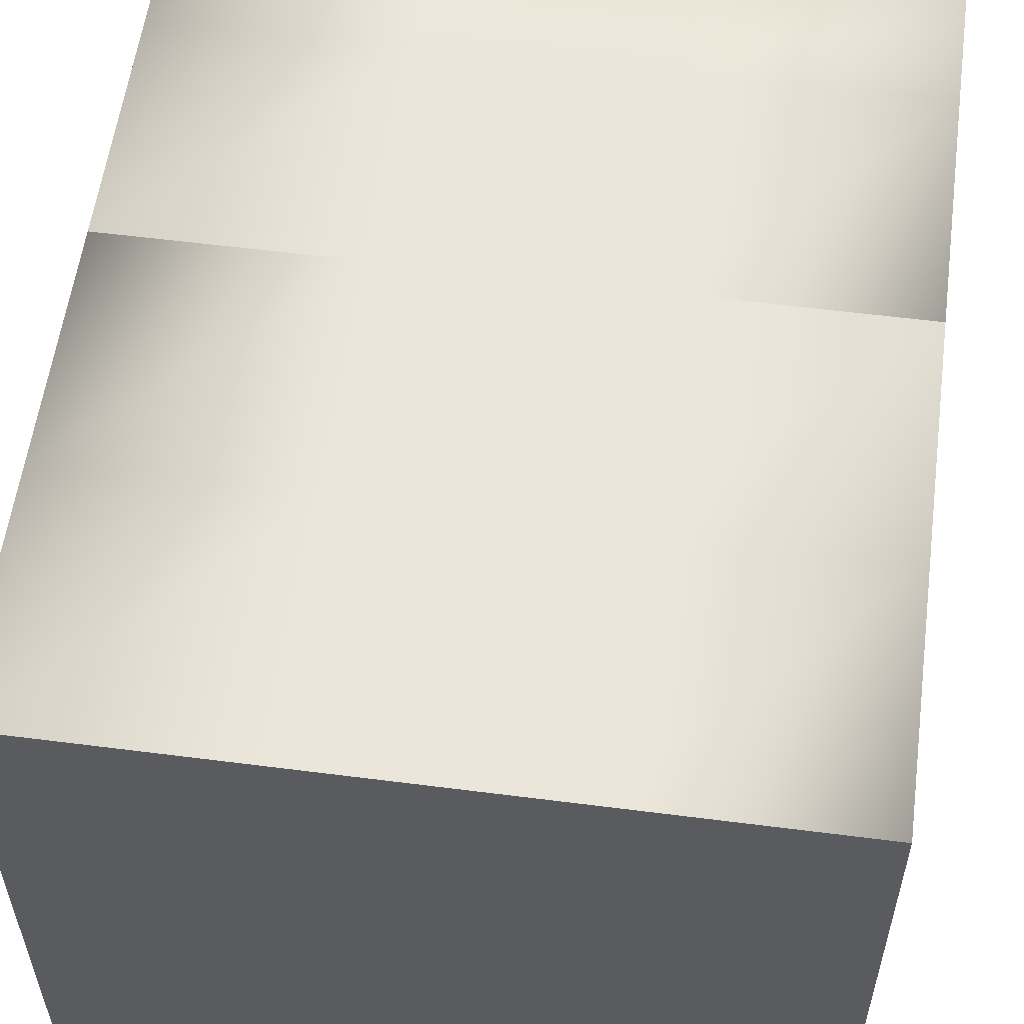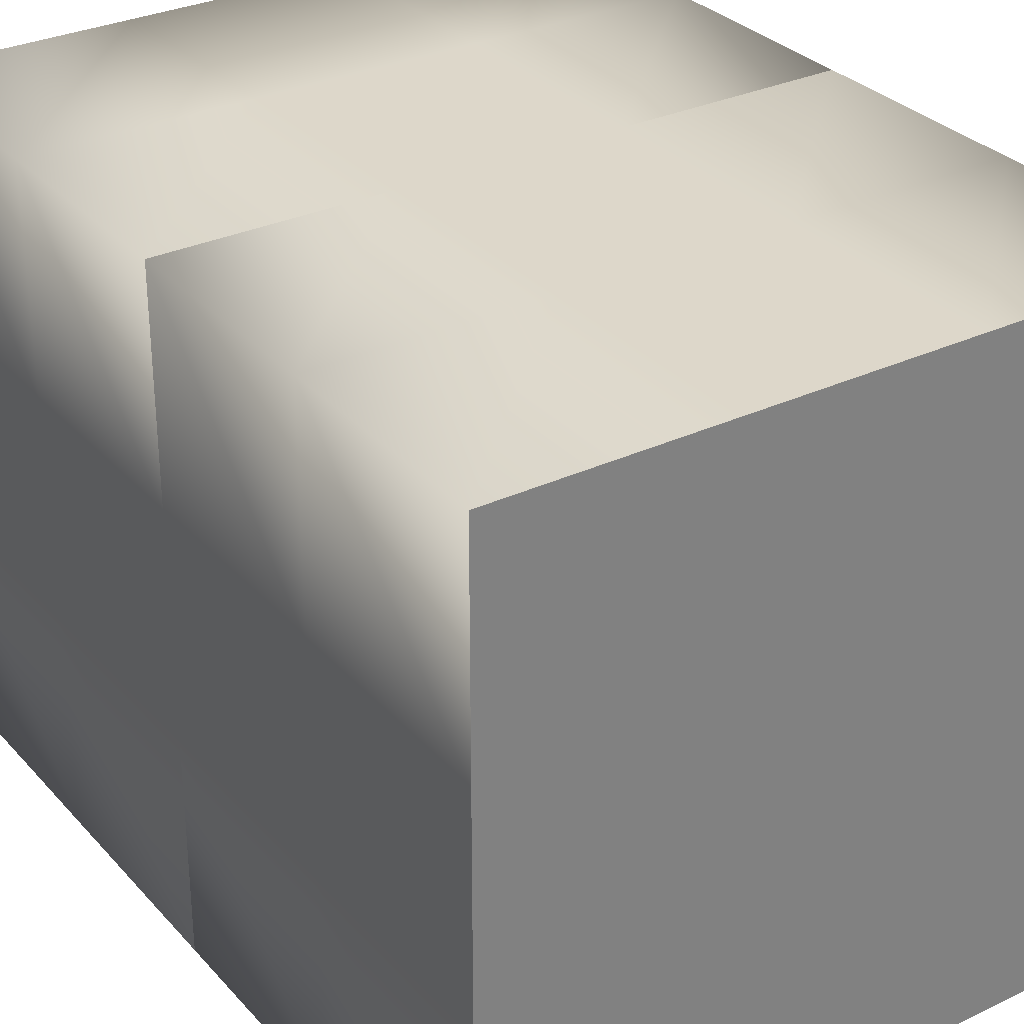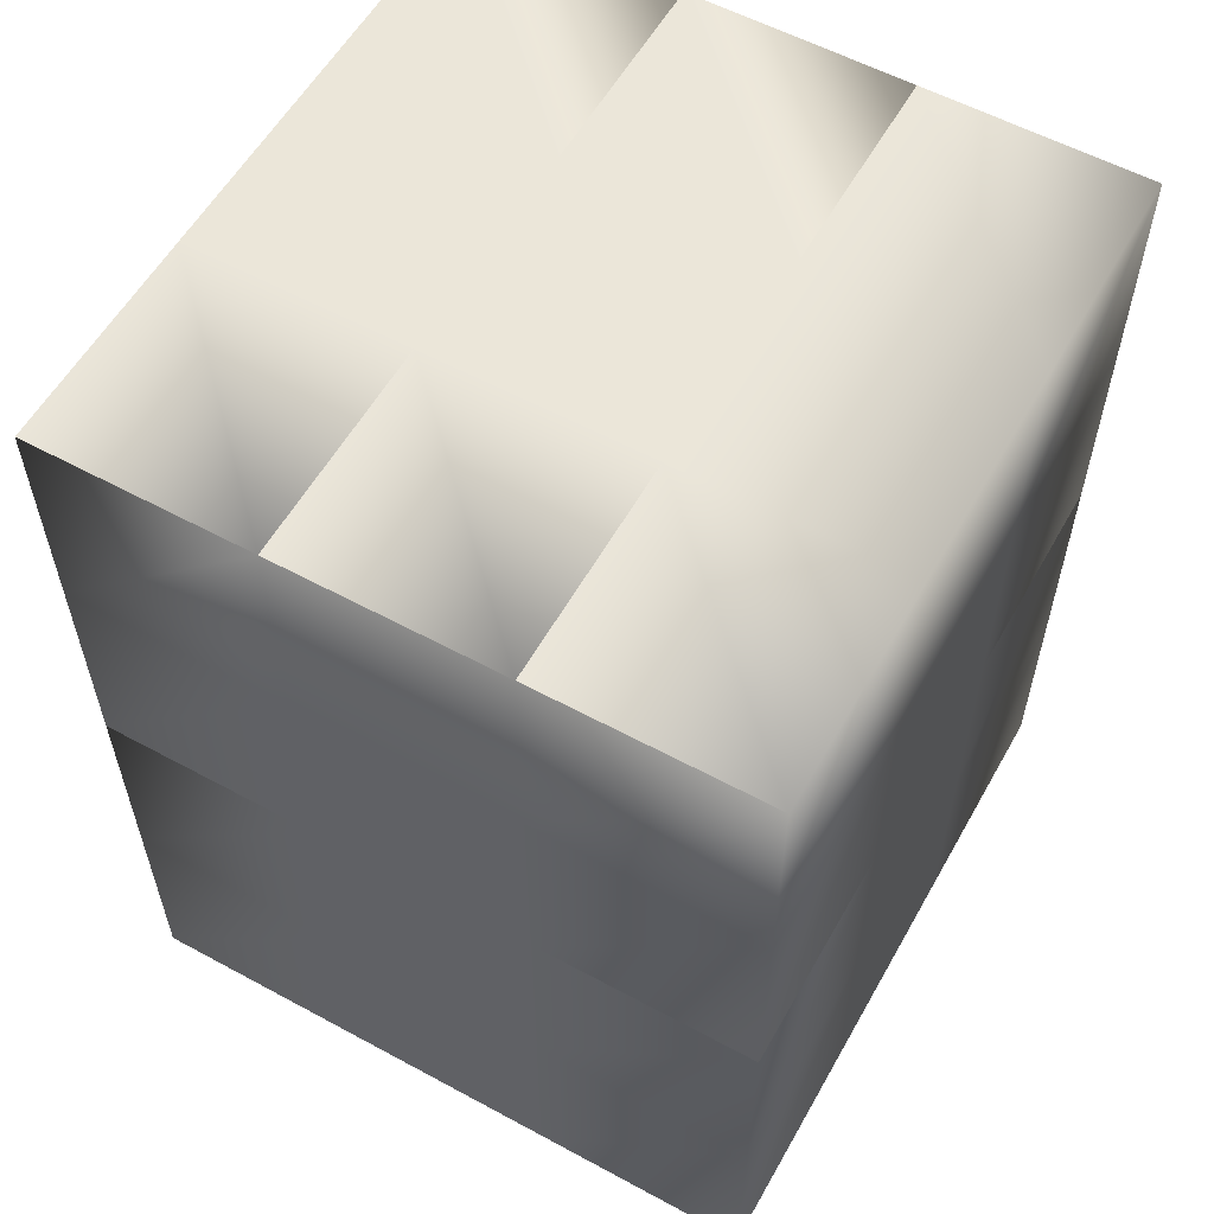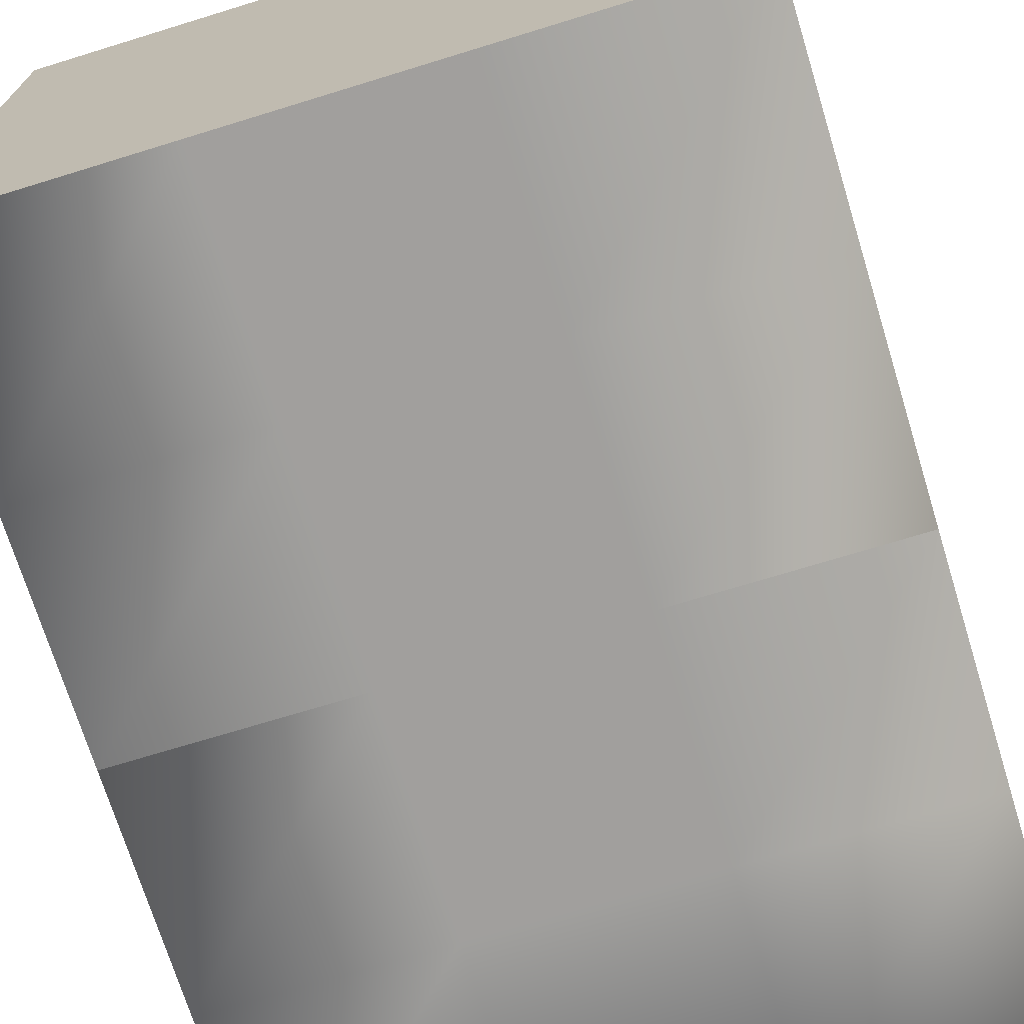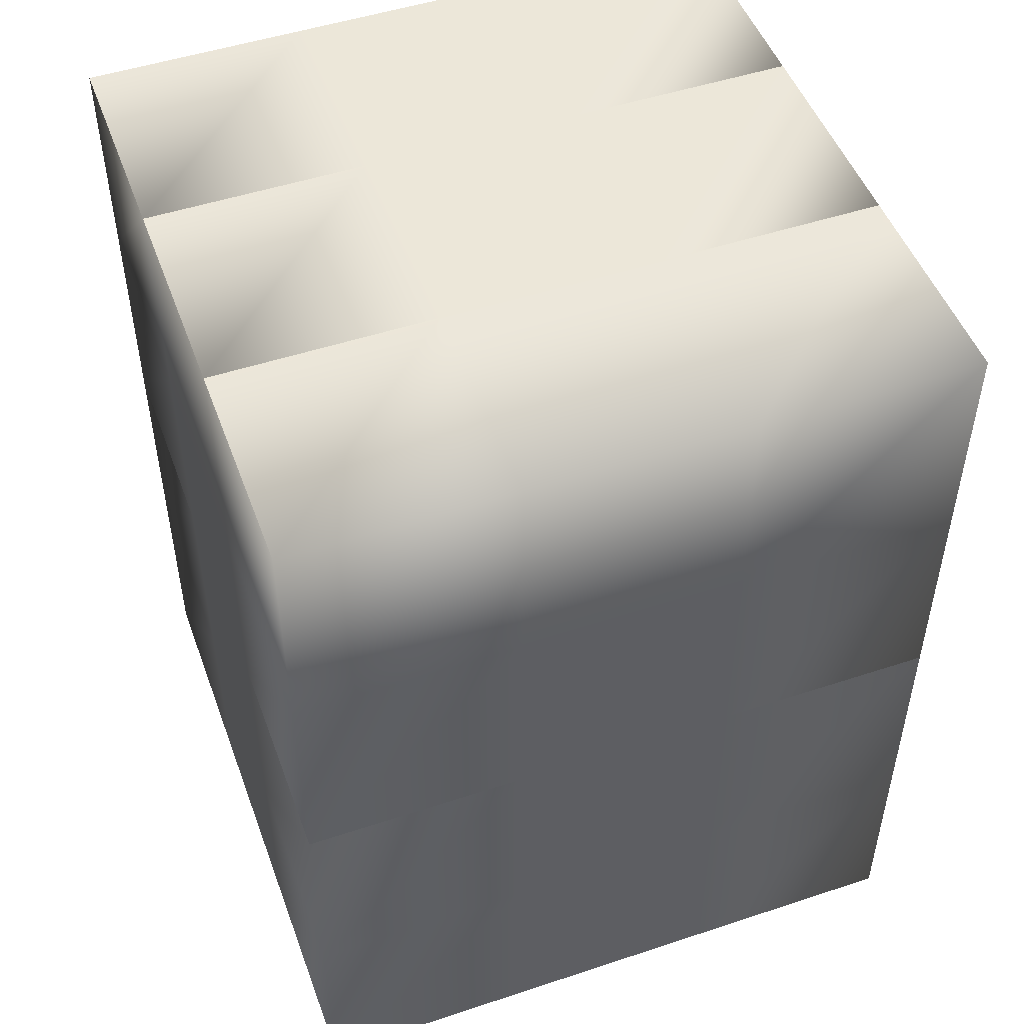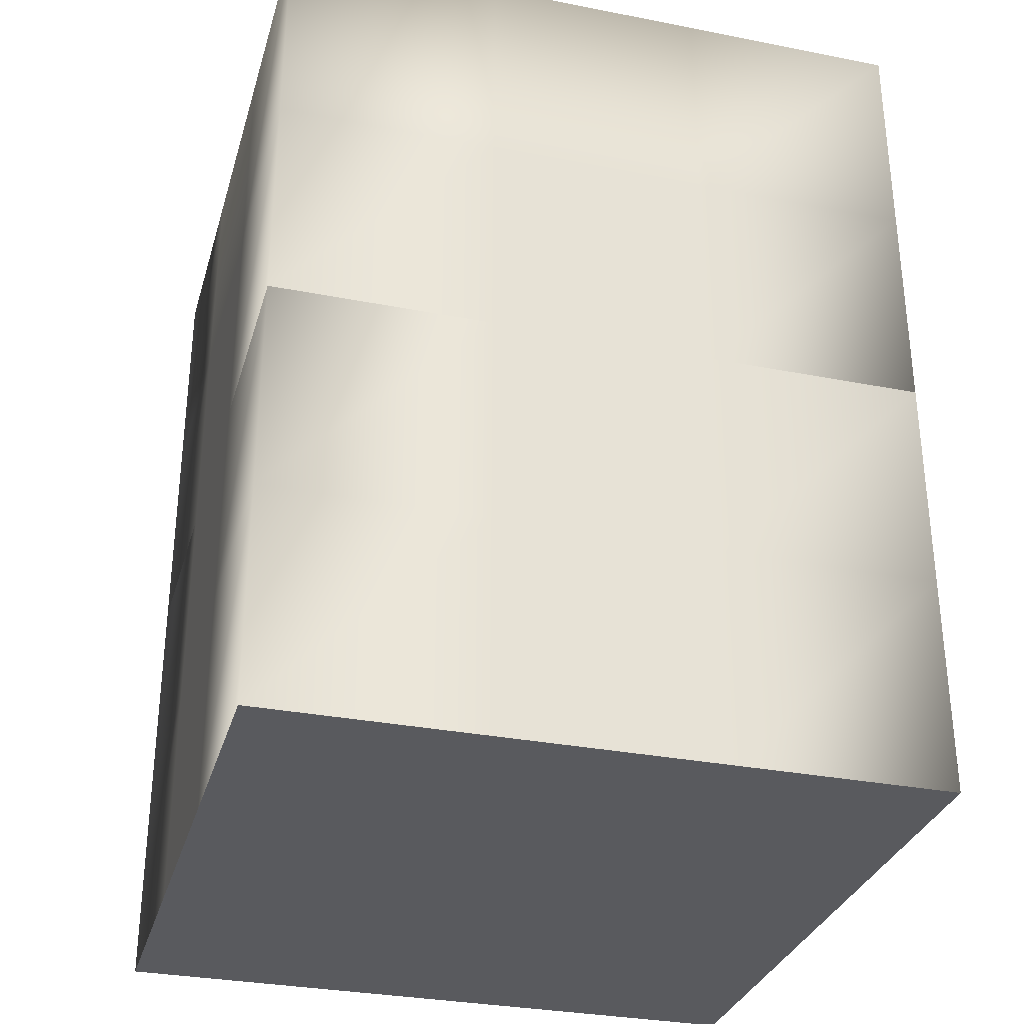
<metadata>
{"format":"obj","ext":"obj","renderer":"f3d","projection":"perspective","resolution":1024,"background":"white","views":[{"elev":57.0,"azim":7.6,"up":"+Z"},{"elev":30.9,"azim":-34.0,"up":"+Z"},{"elev":57.6,"azim":29.3,"up":"+Y"},{"elev":-71.5,"azim":17.1,"up":"+Z"},{"elev":49.9,"azim":70.0,"up":"+Y"},{"elev":-31.6,"azim":74.5,"up":"+Y"}]}
</metadata>
<code>
o Default
v 3 6 -1
v 3 8 -1
v 3 8 -3
v 3 6 -3
v 3 6 1
v 3 8 1
v 3 6 3
v 3 8 3
v -3 6 3
v -3 8 3
v -1 8 3
v -1 6 3
v 1 8 3
v 1 6 3
v -3 6 1
v -3 8 1
v -3 6 -1
v -3 8 -1
v -3 6 -3
v -3 8 -3
v 1 8 -3
v 1 6 -3
v -1 8 -3
v -1 6 -3
v 3 2 -3
v 3 4 -3
v 1 4 -3
v 1 2 -3
v -1 4 -3
v -1 2 -3
v -3 4 -3
v -3 2 -3
v 3 2 -1
v 3 4 -1
v 3 2 1
v 3 4 1
v 3 2 3
v 3 4 3
v 1 2 3
v 1 4 3
v -1 2 3
v -1 4 3
v -3 2 3
v -3 4 3
v -3 4 -1
v -3 2 -1
v -3 4 1
v -3 2 1
v 1 8 1
v -1 8 1
v -1 8 -1
v 1 8 -1
v 1 8 1
v 1 8 -1
v -1 8 -3
v 1 8 -3
v 1 8 3
v -1 8 3
v -3 8 3
v -3 8 1
v -1 8 1
v -3 8 -1
v -1 8 -1
v -3 8 -3
v 1 0 3
v 3 0 3
v -1 0 3
v -3 0 3
v 3 0 1
v 3 0 -1
v 3 0 -3
v -3 0 1
v -3 0 -1
v -3 0 -3
v -1 0 -3
v 1 0 -3
v -3 0 -1
v -1 0 -1
v -1 0 -3
v -3 0 -3
v -1 0 1
v 1 0 1
v 1 0 -1
v -1 0 -1
v -3 0 3
v -1 0 3
v -1 0 1
v -3 0 1
v 1 0 -1
v 3 0 -1
v 3 0 -3
v 1 0 -3
v 1 0 3
v 3 0 3
v 3 0 1
v 1 0 1
v 1 0 -3
v -1 0 -3
v -1 0 3
v 1 0 3
v -1 4 -3
v -3 4 -3
v 1 4 -3
v 3 4 -3
v -3 4 -1
v -3 4 1
v -3 4 3
v 1 4 3
v 3 4 3
v -1 4 3
v 3 4 1
v 3 4 -1
g Scene
f 1 3 2
f 1 4 3
f 5 2 6
f 5 1 2
f 7 6 8
f 7 5 6
f 9 11 10
f 9 12 11
f 12 13 11
f 12 14 13
f 14 8 13
f 14 7 8
f 15 10 16
f 15 9 10
f 17 16 18
f 17 15 16
f 19 18 20
f 19 17 18
f 4 21 3
f 4 22 21
f 22 23 21
f 22 24 23
f 24 20 23
f 24 19 20
f 25 27 26
f 25 28 27
f 28 29 27
f 28 30 29
f 30 31 29
f 30 32 31
f 33 26 34
f 33 25 26
f 35 34 36
f 35 33 34
f 37 36 38
f 37 35 36
f 39 38 40
f 39 37 38
f 41 40 42
f 41 39 40
f 43 42 44
f 43 41 42
f 32 45 31
f 32 46 45
f 46 47 45
f 46 48 47
f 48 44 47
f 48 43 44
f 49 51 50
f 49 52 51
f 6 54 53
f 6 2 54
f 52 55 51
f 52 21 55
f 2 56 54
f 2 3 56
f 8 53 57
f 8 6 53
f 13 50 58
f 13 49 50
f 11 60 59
f 11 61 60
f 61 62 60
f 61 63 62
f 63 64 62
f 63 23 64
f 65 37 39
f 65 66 37
f 67 39 41
f 67 65 39
f 68 41 43
f 68 67 41
f 66 35 37
f 66 69 35
f 69 33 35
f 69 70 33
f 70 25 33
f 70 71 25
f 72 43 48
f 72 68 43
f 73 48 46
f 73 72 48
f 74 46 32
f 74 73 46
f 75 32 30
f 75 74 32
f 76 30 28
f 76 75 30
f 71 28 25
f 71 76 28
f 77 79 78
f 77 80 79
f 81 83 82
f 81 84 83
f 85 87 86
f 85 88 87
f 89 91 90
f 89 92 91
f 93 95 94
f 93 96 95
f 88 78 87
f 88 77 78
f 84 97 83
f 84 98 97
f 99 82 100
f 99 81 82
f 96 90 95
f 96 89 90
f 101 19 24
f 101 102 19
f 103 24 22
f 103 101 24
f 104 22 4
f 104 103 22
f 102 17 19
f 102 105 17
f 105 15 17
f 105 106 15
f 106 9 15
f 106 107 9
f 108 7 14
f 108 109 7
f 110 14 12
f 110 108 14
f 107 12 9
f 107 110 12
f 109 5 7
f 109 111 5
f 111 1 5
f 111 112 1
f 112 4 1
f 112 104 4

</code>
